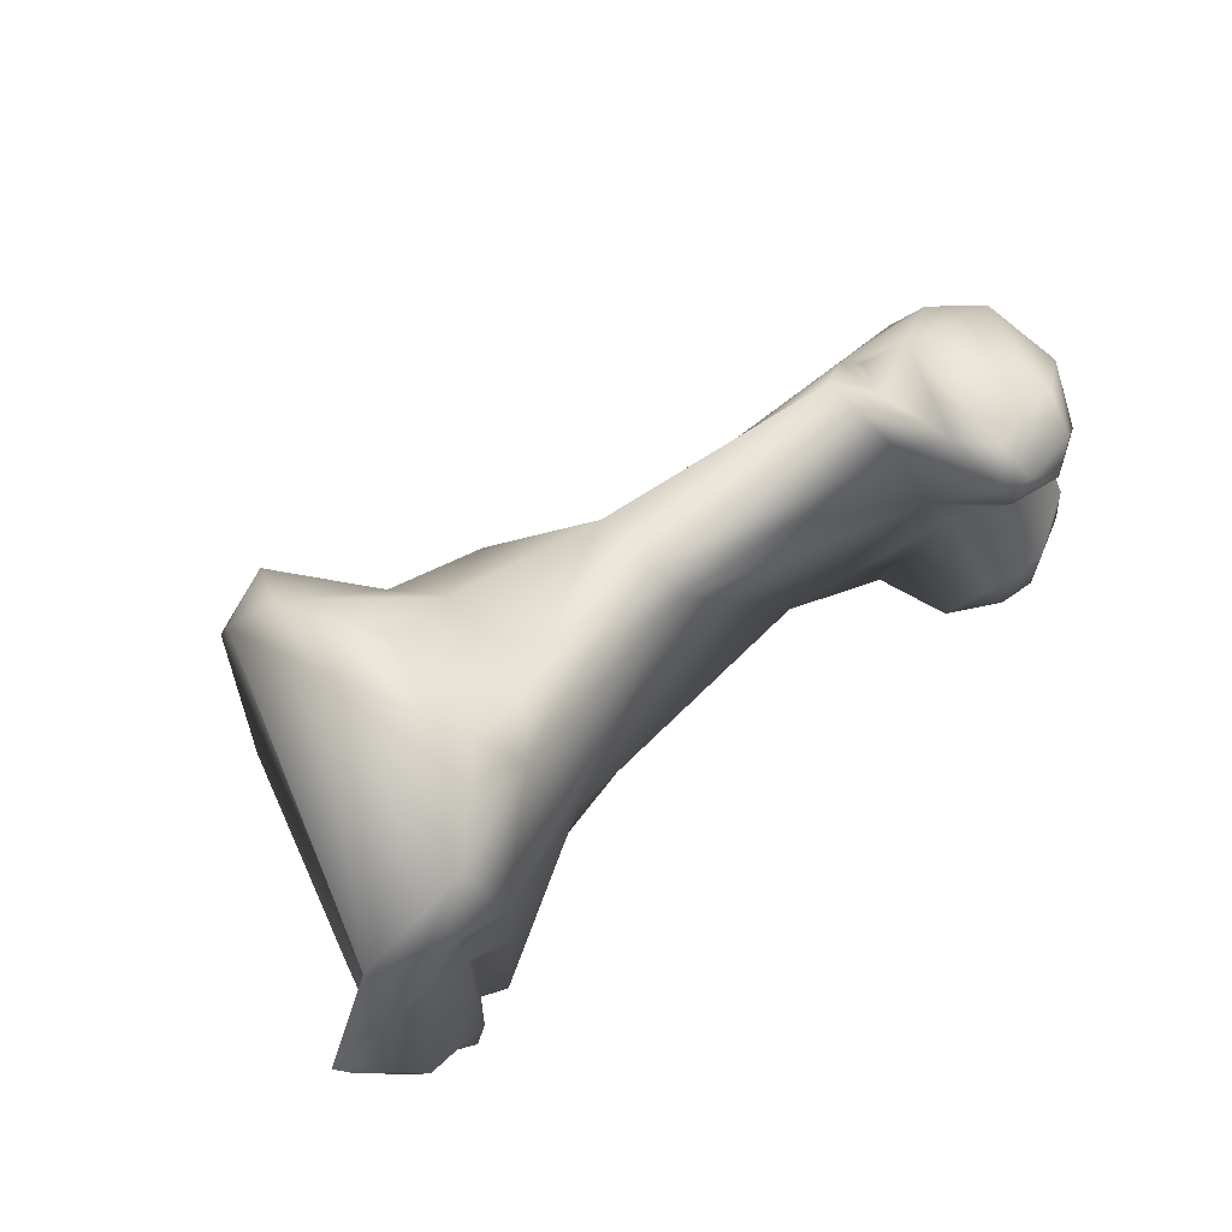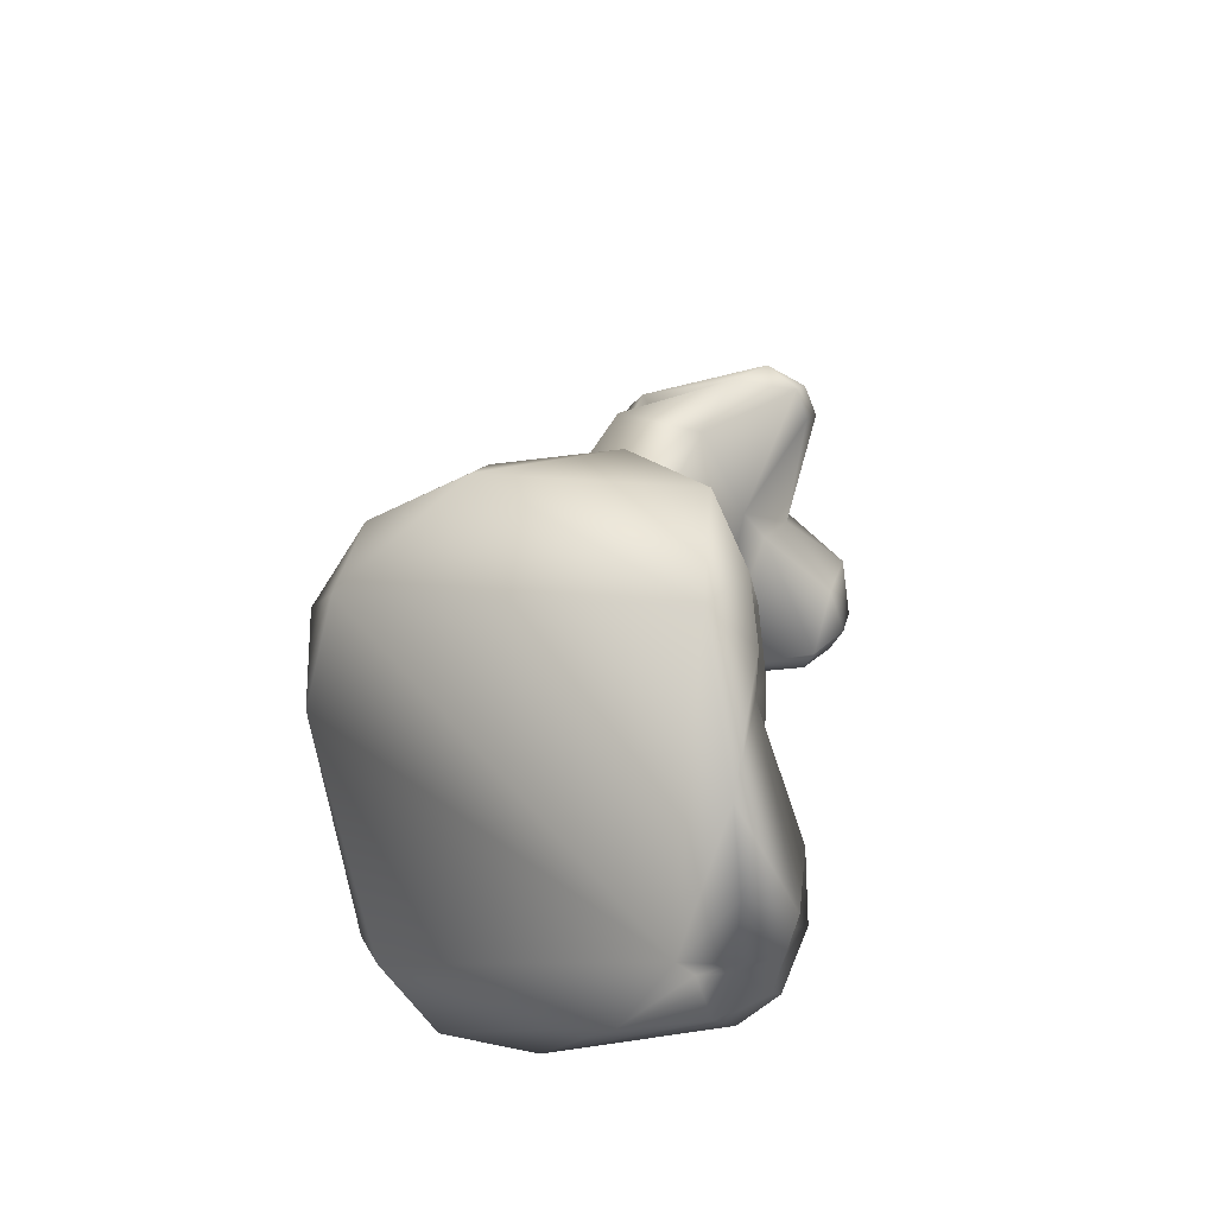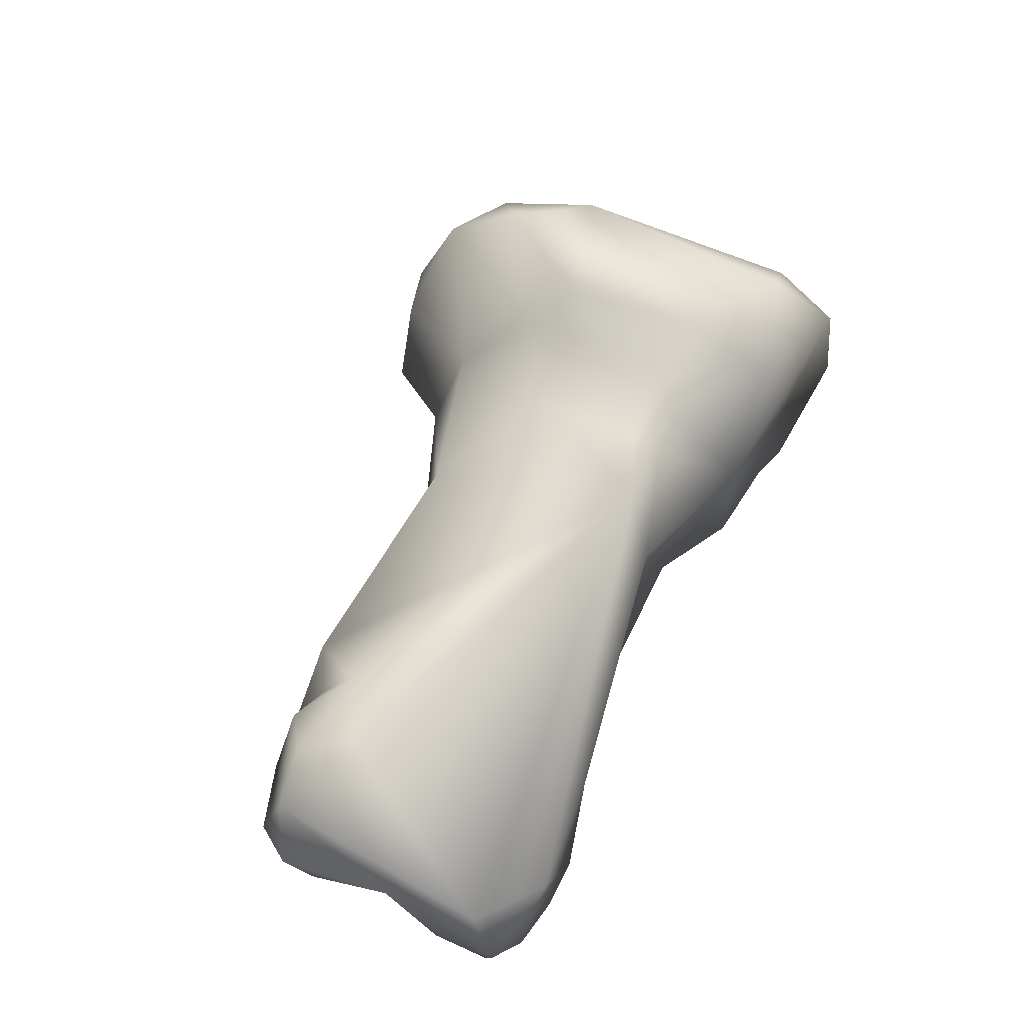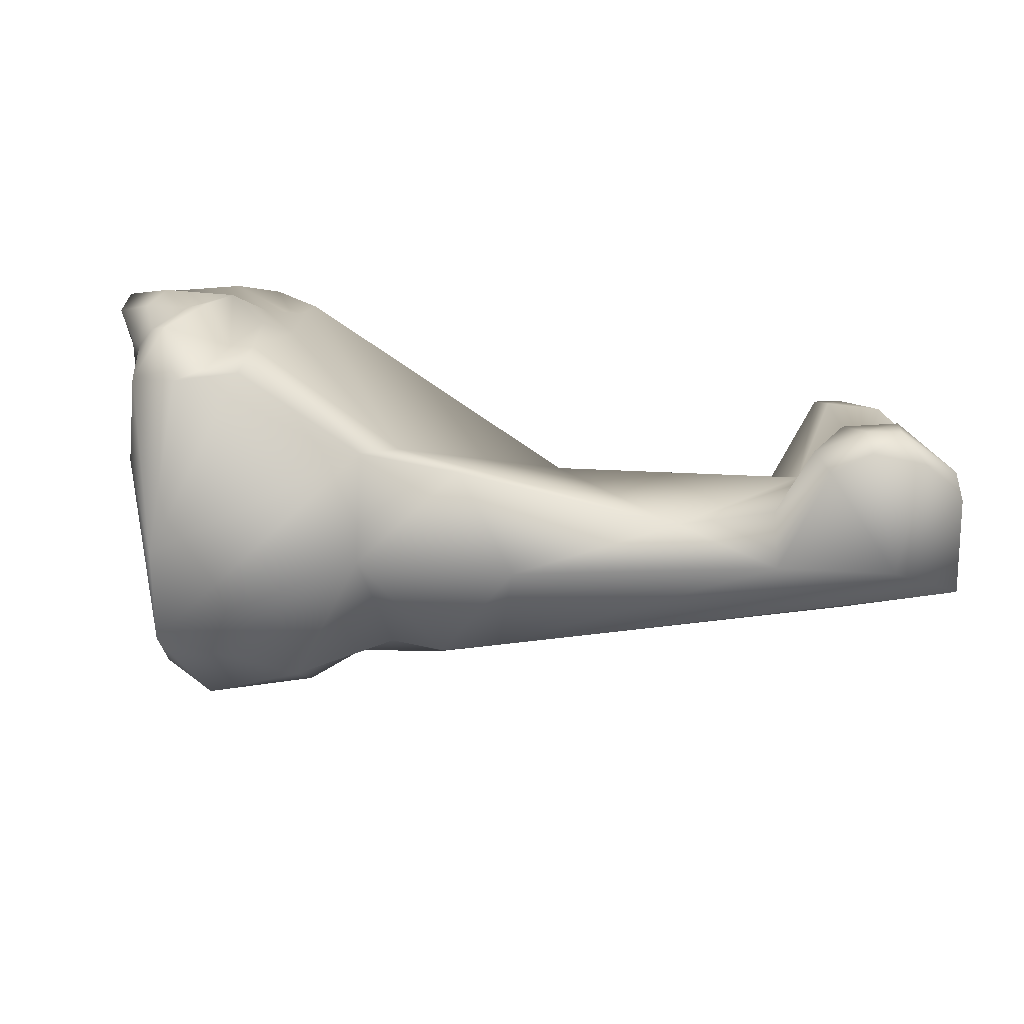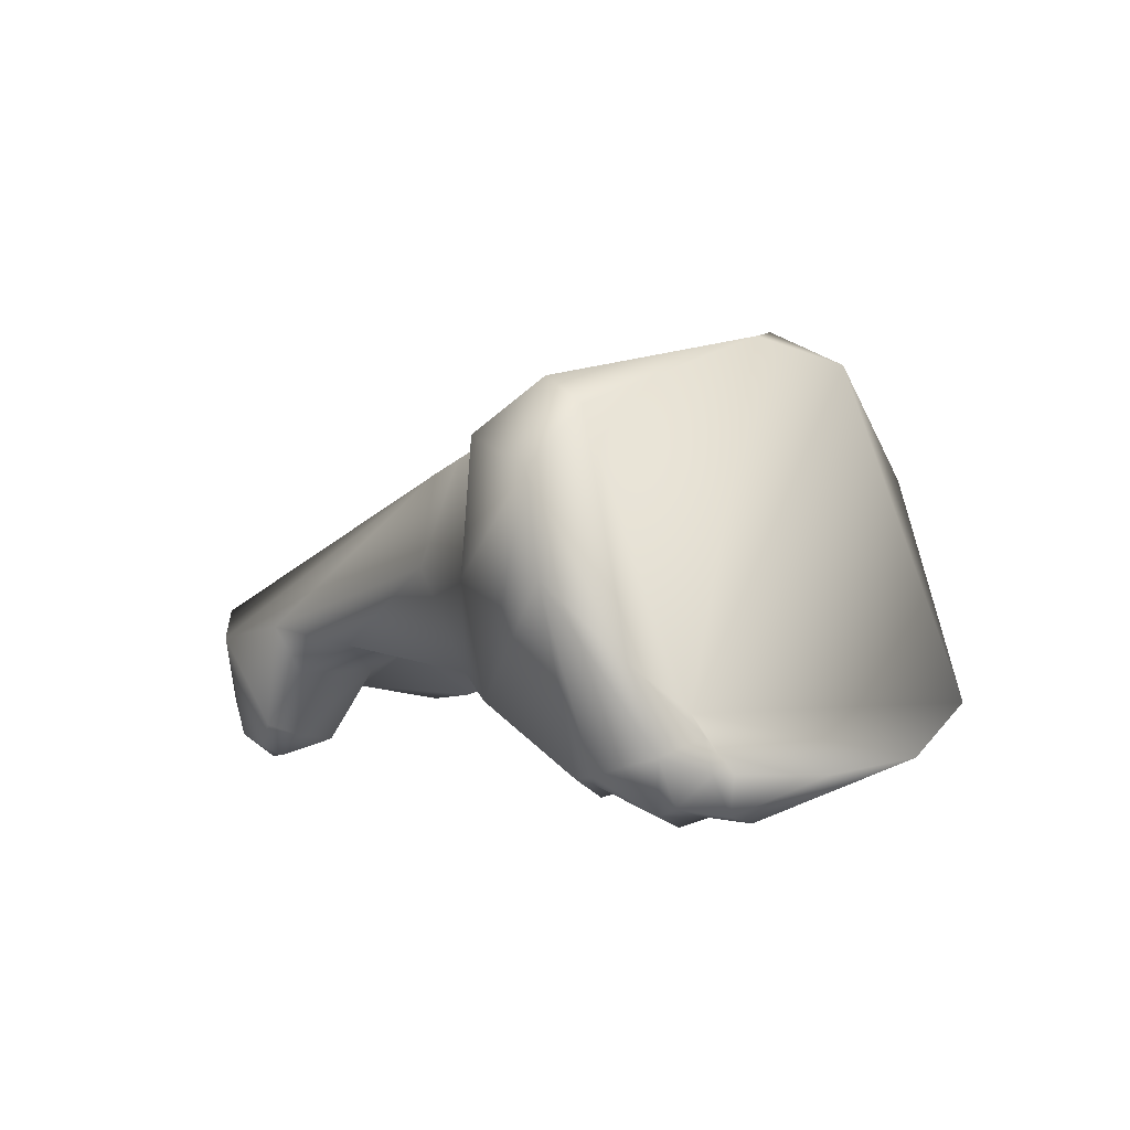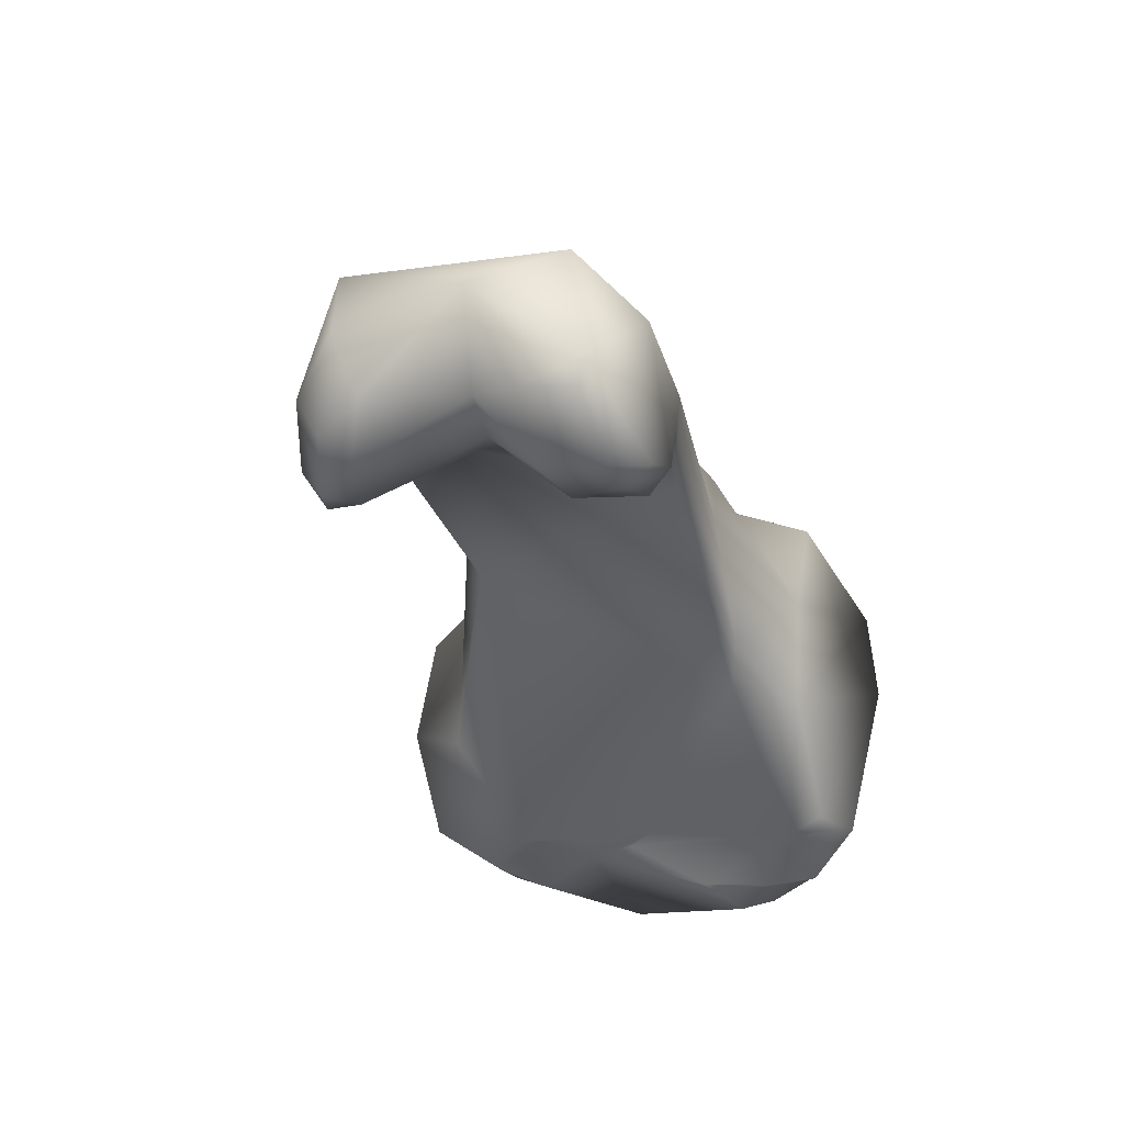
<metadata>
{"format":"obj","ext":"obj","renderer":"f3d","projection":"perspective","resolution":1024,"background":"white","views":[{"elev":78.7,"azim":-42.7,"up":"+Z"},{"elev":26.6,"azim":-84.6,"up":"+Z"},{"elev":45.1,"azim":115.7,"up":"+Y"},{"elev":-68.5,"azim":-12.0,"up":"+Z"},{"elev":4.6,"azim":-121.1,"up":"+Y"},{"elev":-40.7,"azim":110.4,"up":"+Y"}]}
</metadata>
<code>
o prox_phalanx1_lvs
v 0.0407 -0.000231 0.0286
v 0.04513 -0.00122 0.02692
v 0.043 0.000629 0.02699
v 0.03862 0.001414 0.02646
v 0.04357 -0.006189 0.02923
v 0.03987 -0.006501 0.03072
v 0.03856 -0.004894 0.03039
v 0.03831 -0.001106 0.02842
v 0.03896 0.000524 0.02752
v 0.04197 0.001464 0.02454
v 0.0456 -0.00507 0.0268
v 0.04552 -0.00423 0.02114
v 0.0453 -0.003764 0.01656
v 0.03685 0.000657 0.0291
v 0.0239 0.004469 0.01808
v 0.04306 -0.008089 0.02833
v 0.04013 -0.008412 0.02958
v 0.03885 -0.008014 0.02987
v 0.03717 -0.003493 0.0281
v 0.04417 -0.007783 0.0261
v 0.04246 -0.007414 0.02186
v 0.04382 -0.009096 0.01947
v 0.04411 -0.008539 0.01625
v 0.04147 -0.004788 0.01462
v 0.02554 0.002967 0.02845
v 0.02568 -3.6e-05 0.02919
v 0.02365 0.000138 0.01716
v 0.02112 0.005229 0.01779
v 0.03595 -0.003704 0.01509
v 0.02142 0.00633 0.02443
v 0.02125 0.005965 0.01926
v 0.04172 -0.009024 0.02741
v 0.03917 -0.008554 0.02814
v 0.03767 -0.005628 0.02359
v 0.02584 -0.00188 0.02829
v 0.0403 -0.007748 0.02202
v 0.04085 -0.01073 0.01965
v 0.04357 -0.00972 0.01689
v 0.04176 -0.01012 0.01575
v 0.039 -0.01025 0.01547
v 0.03725 -0.008948 0.01521
v 0.01826 0.004468 0.03053
v 0.01775 -0.000892 0.03268
v 0.01597 0.000262 0.01516
v 0.03102 -0.004273 0.01686
v 0.01995 -0.00445 0.01751
v 0.01857 0.005311 0.018
v 0.03535 -0.006115 0.01624
v 0.01679 0.007188 0.02722
v 0.01708 0.006859 0.01935
v 0.03858 -0.00667 0.02188
v 0.01693 -0.004654 0.0186
v 0.01562 -0.003428 0.03371
v 0.01114 -0.007091 0.0317
v 0.03812 -0.01014 0.0192
v 0.0404 -0.01118 0.01681
v 0.03876 -0.01091 0.01664
v 0.03645 -0.009464 0.01644
v 0.01462 -0.001583 0.03654
v 0.01505 0.003877 0.03548
v 0.01262 0.008442 0.03392
v 0.01419 0.006519 0.01472
v 0.01509 -0.00505 0.01581
v 0.007259 0.005362 0.01336
v 0.0157 0.00919 0.02516
v 0.01327 0.01101 0.02964
v 0.01489 0.008643 0.01875
v 0.01083 -0.007497 0.02866
v 0.009116 -0.008509 0.01804
v 0.01052 -0.00756 0.02463
v 0.01083 -0.005195 0.03669
v 0.008882 -0.006789 0.03415
v 0.01003 -0.006445 0.03132
v 0.01219 0.004171 0.03632
v 0.01054 0.009508 0.03169
v 0.01009 0.008996 0.01594
v 0.006296 0.001042 0.01335
v 0.008709 -0.007566 0.01658
v 0.007752 0.007871 0.01628
v 0.004382 -0.002263 0.01631
v 0.01018 0.01074 0.02665
v 0.008695 -0.007155 0.02892
v 0.007185 -0.007498 0.01647
v 0.008837 -0.007146 0.02669
v 0.007959 -0.00799 0.01913
v 0.005373 -0.005271 0.03444
v 0.006824 -0.007262 0.03206
v 0.004568 -0.004498 0.01942
v 0.0059 -0.006877 0.01561
v 0.003777 -0.006011 0.01736
v 0.003683 -0.005323 0.01951
v 0.004182 -0.009191 0.02219
v 0.007313 -0.009294 0.02324
v 0.001589 -0.006656 0.0286
v 0.004844 -0.008607 0.01801
v 0.006459 -0.009544 0.02015
v 0.003093 -0.006868 0.02052
v 0.001813 -0.007025 0.02427
v 0.004214 -0.008243 0.01848
v 0.003562 -0.006847 0.01981
v 0.005492 -0.008981 0.02069
v 0.003547 -0.008677 0.02063
f 1 2 3
f 1 3 4
f 2 1 5
f 1 6 5
f 1 7 6
f 7 1 8
f 4 9 1
f 8 1 9
f 10 3 2
f 11 12 2
f 10 2 13
f 13 2 12
f 11 2 5
f 4 3 10
f 14 4 15
f 9 4 8
f 4 10 15
f 14 8 4
f 11 5 16
f 17 16 5
f 5 6 17
f 18 6 7
f 18 17 6
f 18 7 19
f 14 19 7
f 8 14 7
f 15 10 13
f 20 12 11
f 20 11 16
f 21 12 20
f 12 21 22
f 23 12 22
f 23 13 12
f 24 13 23
f 13 24 15
f 14 15 25
f 26 14 25
f 14 26 19
f 15 27 28
f 15 24 29
f 25 15 30
f 30 15 31
f 28 31 15
f 15 29 27
f 32 20 16
f 32 16 17
f 17 33 32
f 33 17 18
f 33 18 34
f 34 18 19
f 34 19 35
f 19 26 35
f 21 20 32
f 36 37 21
f 21 37 22
f 32 36 21
f 37 38 22
f 23 22 38
f 24 23 39
f 23 38 39
f 40 41 24
f 24 39 40
f 41 29 24
f 42 43 25
f 30 42 25
f 25 43 26
f 35 26 43
f 28 27 44
f 29 45 27
f 27 45 46
f 27 46 44
f 28 47 31
f 44 47 28
f 29 48 45
f 29 41 48
f 42 30 49
f 49 30 50
f 30 31 50
f 47 50 31
f 32 33 36
f 36 33 34
f 51 36 34
f 51 34 45
f 34 35 45
f 52 45 35
f 43 53 35
f 52 35 54
f 35 53 54
f 37 36 55
f 51 55 36
f 56 38 37
f 37 57 56
f 37 55 57
f 56 39 38
f 39 56 40
f 57 41 40
f 56 57 40
f 41 57 58
f 41 58 48
f 59 43 42
f 60 42 61
f 61 42 49
f 42 60 59
f 53 43 59
f 44 62 47
f 46 63 44
f 64 62 44
f 64 44 63
f 46 45 52
f 51 45 48
f 52 63 46
f 50 47 62
f 51 48 58
f 49 50 65
f 49 65 66
f 66 61 49
f 50 62 67
f 67 65 50
f 55 51 58
f 52 54 68
f 63 52 69
f 70 69 52
f 68 70 52
f 54 53 71
f 71 53 59
f 72 54 71
f 54 72 73
f 68 54 73
f 55 58 57
f 74 59 60
f 74 71 59
f 74 60 61
f 75 61 66
f 75 74 61
f 76 62 64
f 76 67 62
f 63 77 64
f 69 78 63
f 78 77 63
f 79 64 80
f 79 76 64
f 80 64 77
f 81 65 67
f 65 81 66
f 66 81 75
f 67 76 81
f 82 70 68
f 68 73 82
f 83 78 69
f 84 69 70
f 69 85 83
f 69 84 85
f 70 82 84
f 86 71 74
f 72 71 86
f 73 72 87
f 86 87 72
f 87 82 73
f 75 86 74
f 75 88 86
f 81 88 75
f 79 81 76
f 89 77 78
f 77 90 80
f 77 89 90
f 78 83 89
f 88 79 80
f 79 88 81
f 80 90 91
f 91 88 80
f 82 92 93
f 92 82 94
f 84 82 93
f 94 82 87
f 95 89 83
f 85 95 83
f 84 93 85
f 96 85 93
f 85 96 95
f 87 86 94
f 88 94 86
f 91 97 88
f 97 98 88
f 88 98 94
f 90 89 95
f 99 90 95
f 91 90 100
f 100 90 99
f 100 97 91
f 101 93 92
f 92 102 101
f 92 98 102
f 98 92 94
f 101 96 93
f 95 96 101
f 101 99 95
f 97 100 102
f 97 102 98
f 102 100 99
f 101 102 99

</code>
